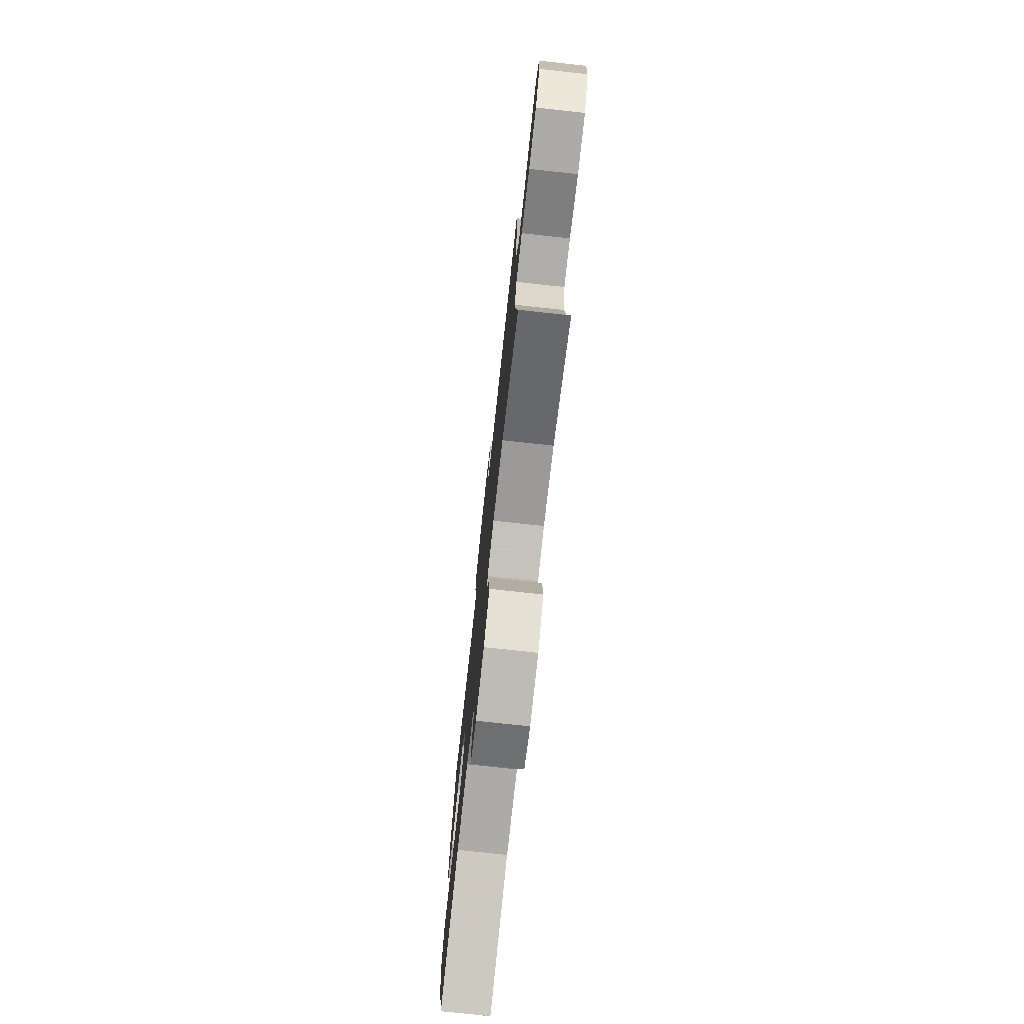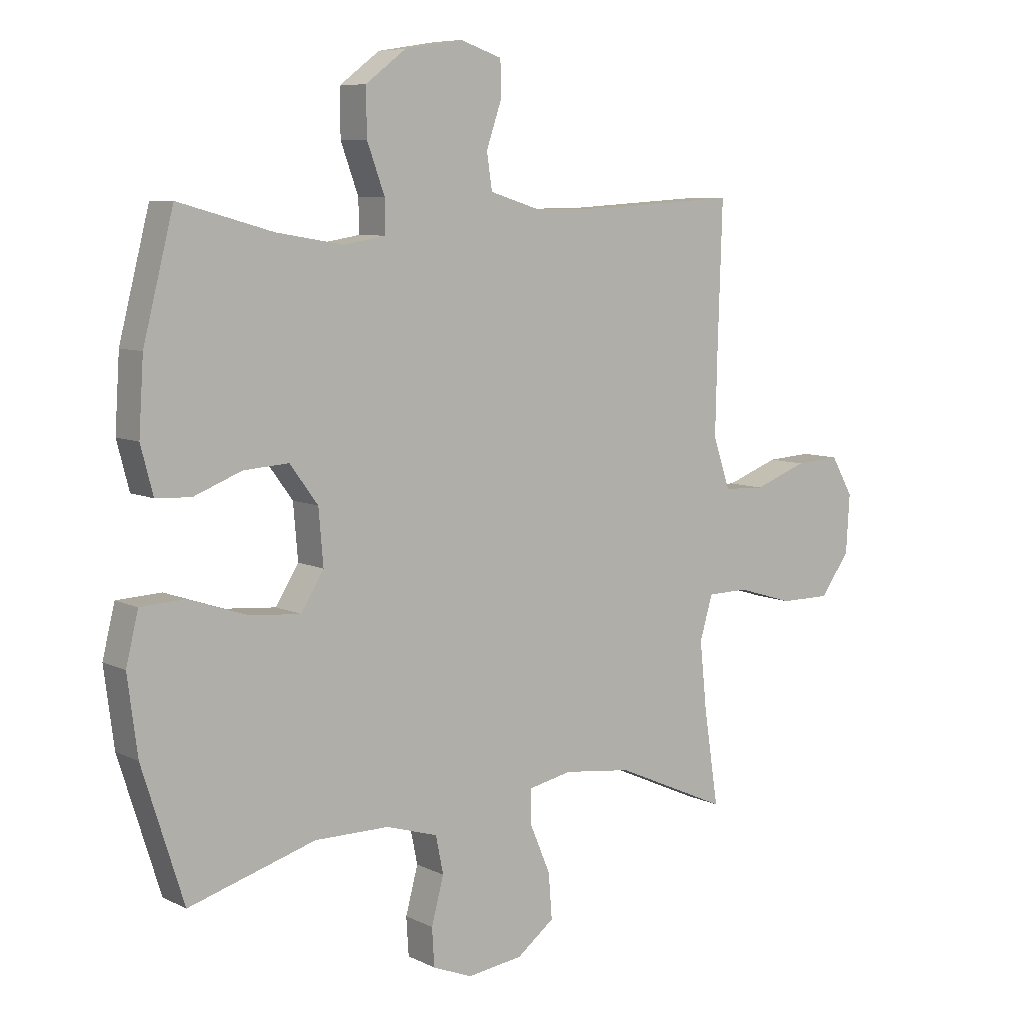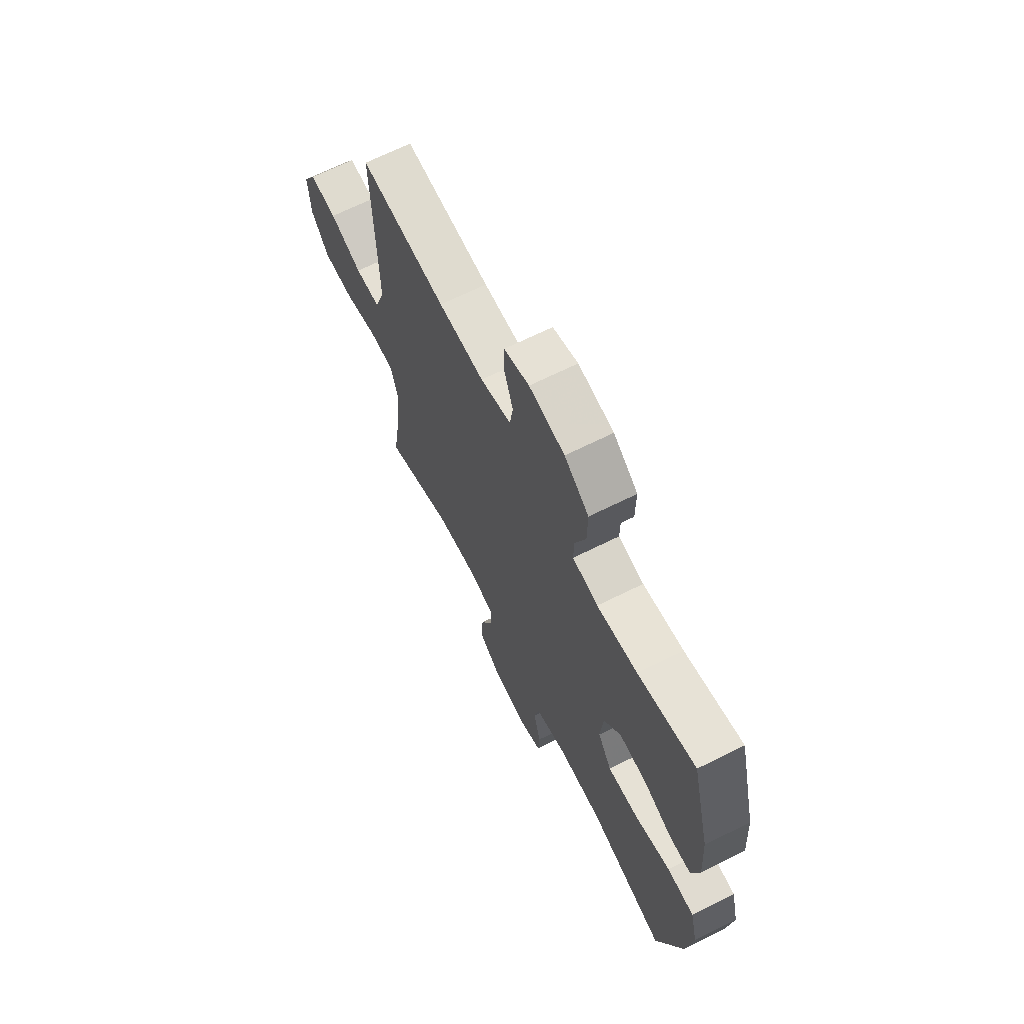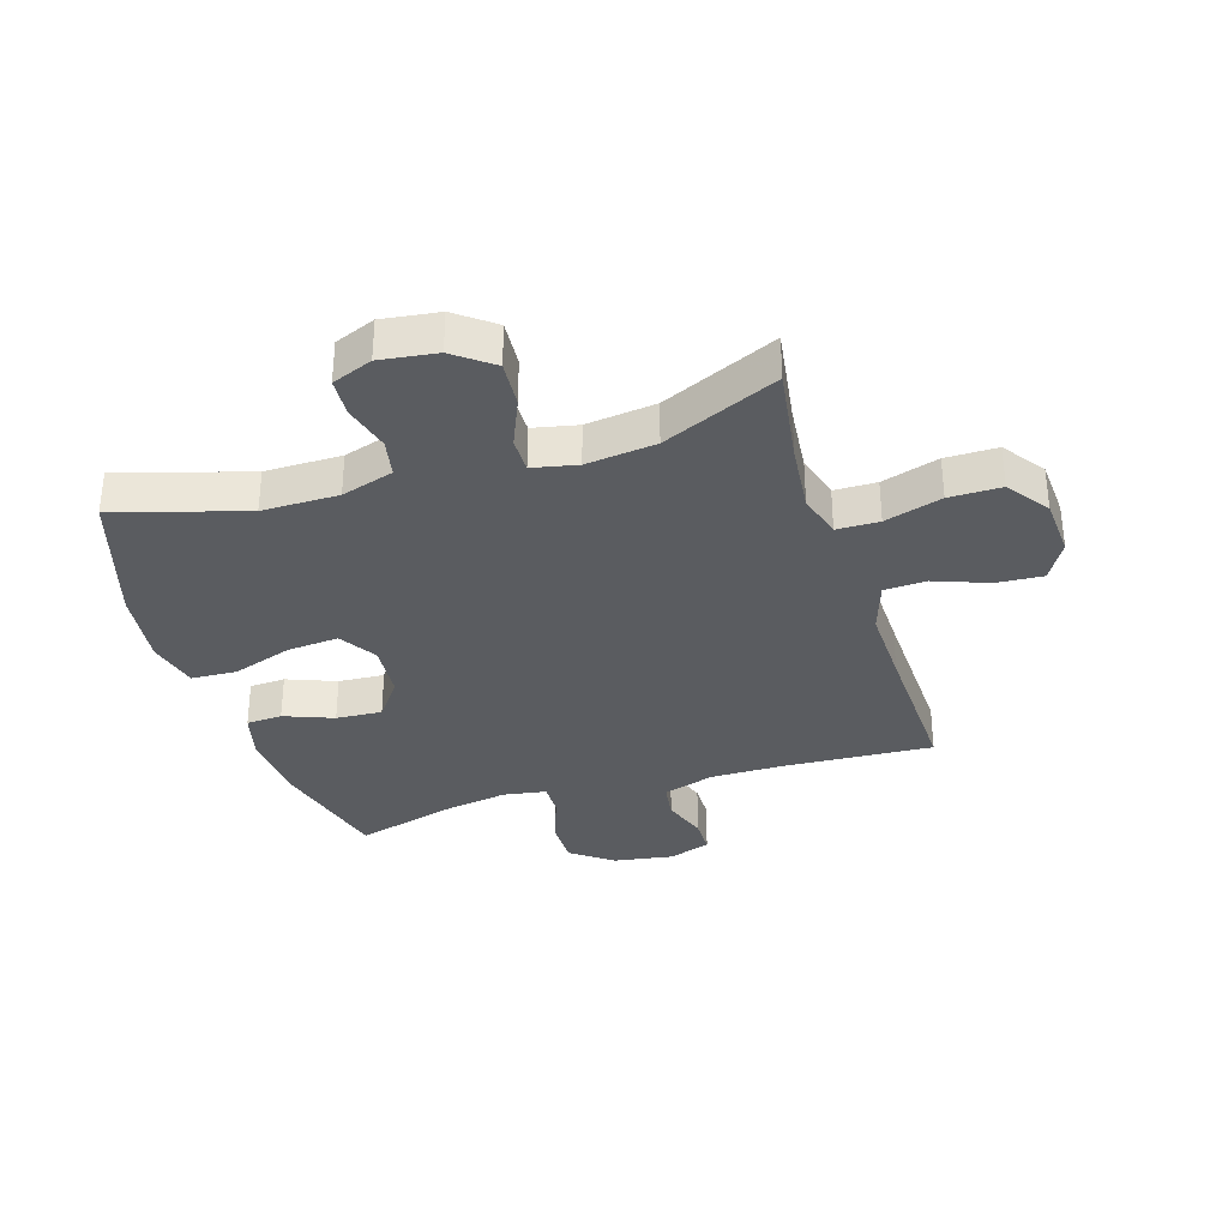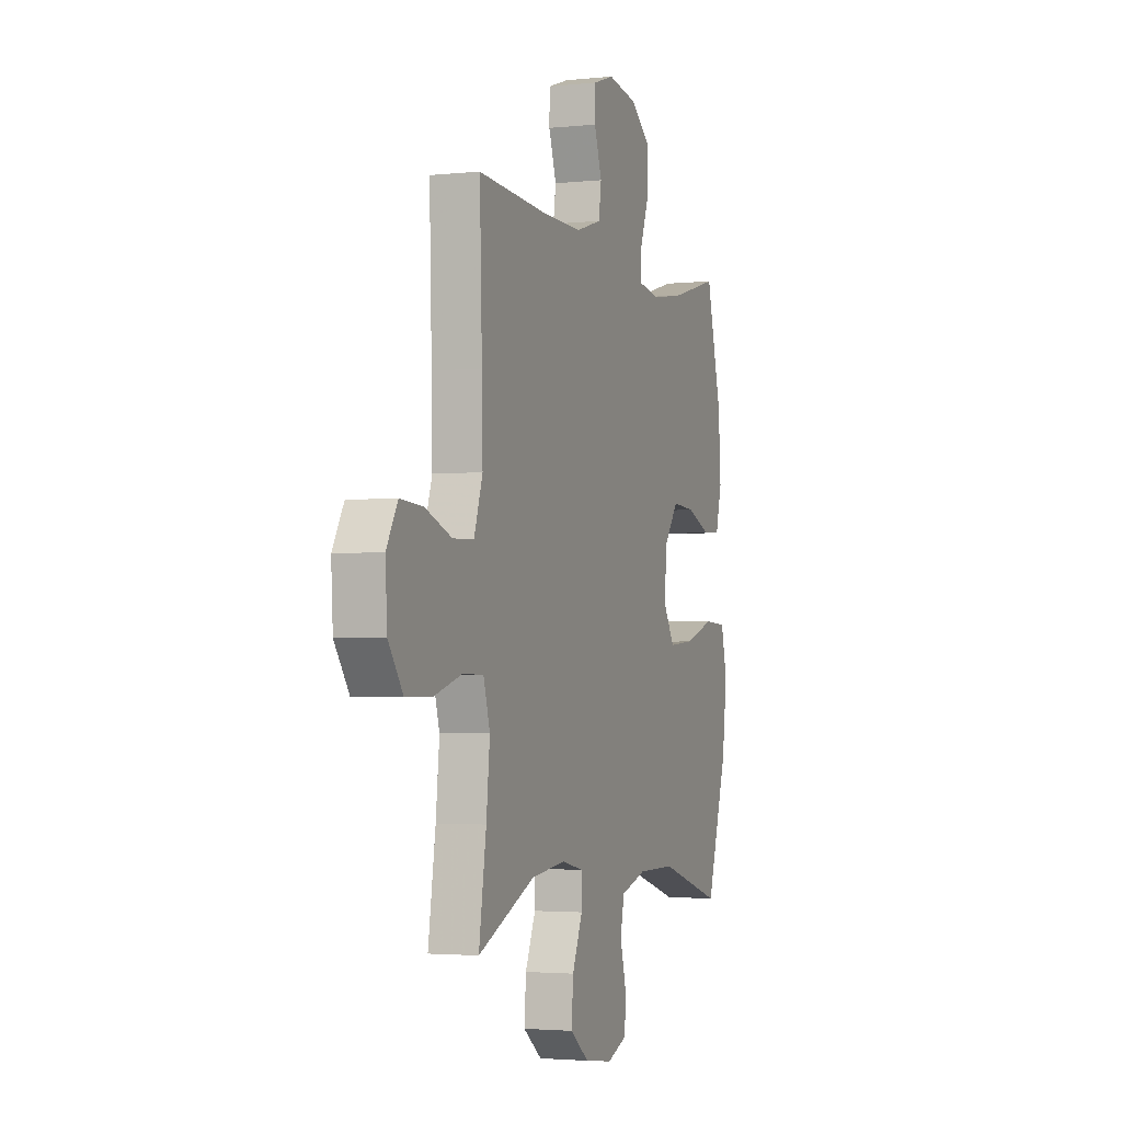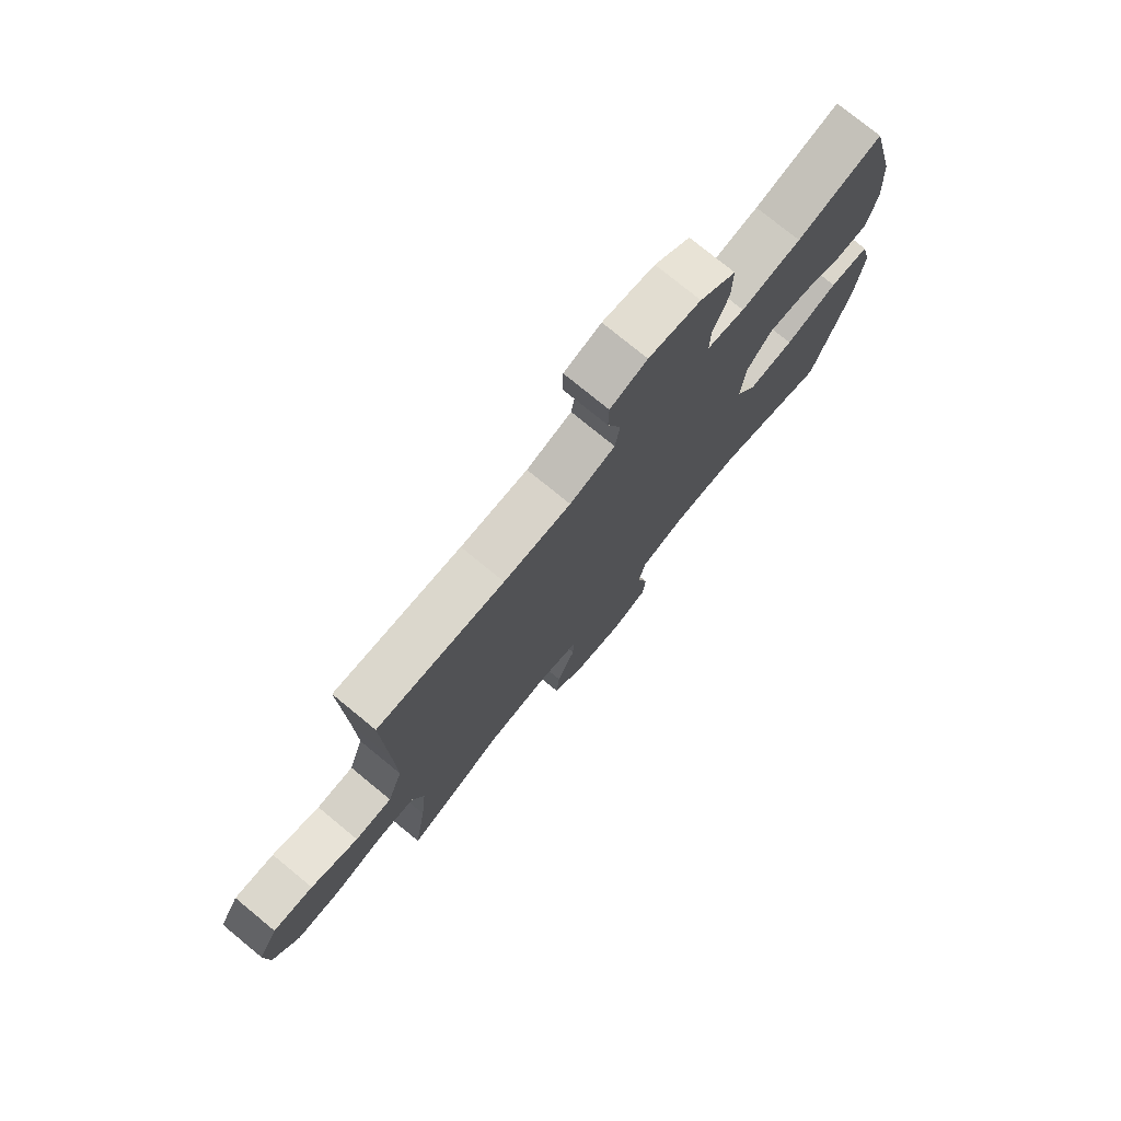
<metadata>
{"format":"obj","ext":"obj","renderer":"f3d","projection":"perspective","resolution":1024,"background":"white","views":[{"elev":-76.4,"azim":-96.2,"up":"+Z"},{"elev":7.6,"azim":143.4,"up":"+Z"},{"elev":67.6,"azim":63.5,"up":"+Z"},{"elev":-33.7,"azim":-162.5,"up":"+Y"},{"elev":-2.7,"azim":-69.8,"up":"+Z"},{"elev":76.4,"azim":-50.6,"up":"+Z"}]}
</metadata>
<code>
v -0.5 0.07 0.5
v -0.256 0.07 0.485
v -0.127 0.07 0.484
v -0.04 0.07 0.511
v -0.031 0.07 0.572
v -0.057 0.07 0.648
v -0.056 0.07 0.709
v 0.015 0.07 0.733
v 0.115 0.07 0.717
v 0.184 0.07 0.665
v 0.183 0.07 0.586
v 0.153 0.07 0.504
v 0.152 0.07 0.448
v 0.224 0.07 0.436
v 0.338 0.07 0.455
v 0.5 0.07 0.5
v 0.552 0.07 0.296
v 0.56 0.07 0.172
v 0.539 0.07 0.092
v 0.479 0.07 0.089
v 0.397 0.07 0.121
v 0.32 0.07 0.126
v 0.272 0.07 0.061
v 0.264 0.07 -0.032
v 0.303 0.07 -0.095
v 0.39 0.07 -0.088
v 0.491 0.07 -0.054
v 0.567 0.07 -0.058
v 0.588 0.07 -0.144
v 0.571 0.07 -0.275
v 0.5 0.07 -0.5
v 0.283 0.07 -0.435
v 0.155 0.07 -0.435
v 0.067 0.07 -0.462
v 0.054 0.07 -0.526
v 0.075 0.07 -0.605
v 0.071 0.07 -0.67
v 0.003 0.07 -0.697
v -0.092 0.07 -0.684
v -0.156 0.07 -0.635
v -0.15 0.07 -0.557
v -0.115 0.07 -0.475
v -0.114 0.07 -0.416
v -0.189 0.07 -0.4
v -0.306 0.07 -0.414
v -0.5 0.07 -0.5
v -0.475 0.07 -0.336
v -0.463 0.07 -0.22
v -0.485 0.07 -0.145
v -0.556 0.07 -0.144
v -0.652 0.07 -0.173
v -0.739 0.07 -0.173
v -0.789 0.07 -0.103
v -0.795 0.07 -0.003
v -0.757 0.07 0.063
v -0.68 0.07 0.058
v -0.589 0.07 0.024
v -0.518 0.07 0.027
v -0.489 0.07 0.114
v -0.492 0.07 0.247
v -0.5 0 0.5
v -0.256 0 0.485
v -0.127 0 0.484
v -0.04 0 0.511
v -0.031 0 0.572
v -0.057 0 0.648
v -0.056 0 0.709
v 0.015 0 0.733
v 0.115 0 0.717
v 0.184 0 0.665
v 0.183 0 0.586
v 0.153 0 0.504
v 0.152 0 0.448
v 0.224 0 0.436
v 0.338 0 0.455
v 0.5 0 0.5
v 0.552 0 0.296
v 0.56 0 0.172
v 0.539 0 0.092
v 0.479 0 0.089
v 0.397 0 0.121
v 0.32 0 0.126
v 0.272 0 0.061
v 0.264 0 -0.032
v 0.303 0 -0.095
v 0.39 0 -0.088
v 0.491 0 -0.054
v 0.567 0 -0.058
v 0.588 0 -0.144
v 0.571 0 -0.275
v 0.5 0 -0.5
v 0.283 0 -0.435
v 0.155 0 -0.435
v 0.067 0 -0.462
v 0.054 0 -0.526
v 0.075 0 -0.605
v 0.071 0 -0.67
v 0.003 0 -0.697
v -0.092 0 -0.684
v -0.156 0 -0.635
v -0.15 0 -0.557
v -0.115 0 -0.475
v -0.114 0 -0.416
v -0.189 0 -0.4
v -0.306 0 -0.414
v -0.5 0 -0.5
v -0.475 0 -0.336
v -0.463 0 -0.22
v -0.485 0 -0.145
v -0.556 0 -0.144
v -0.652 0 -0.173
v -0.739 0 -0.173
v -0.789 0 -0.103
v -0.795 0 -0.003
v -0.757 0 0.063
v -0.68 0 0.058
v -0.589 0 0.024
v -0.518 0 0.027
v -0.489 0 0.114
v -0.492 0 0.247
f 54 55 56 57
f 54 57 58
f 53 54 58
f 50 51 52 53
f 49 50 53 58
f 48 49 58 59
f 45 46 47
f 44 45 47 48
f 43 44 48 59
f 39 40 41 42
f 39 42 43
f 38 39 43
f 35 36 37 38
f 34 35 38 43
f 33 34 43 59
f 29 30 31 32
f 26 27 28 29
f 25 26 29 32
f 24 25 32 33
f 18 19 20 21
f 18 21 22
f 15 16 17 18
f 14 15 18 22
f 13 14 22 23
f 9 10 11 12
f 9 12 13
f 8 9 13
f 5 6 7 8
f 4 5 8 13
f 3 4 13 23
f 60 1 2
f 24 33 59 60
f 23 24 60
f 2 3 23 60
f 117 116 115 114
f 118 117 114
f 118 114 113
f 113 112 111 110
f 118 113 110 109
f 119 118 109 108
f 107 106 105
f 108 107 105 104
f 119 108 104 103
f 102 101 100 99
f 103 102 99
f 103 99 98
f 98 97 96 95
f 103 98 95 94
f 119 103 94 93
f 92 91 90 89
f 89 88 87 86
f 92 89 86 85
f 93 92 85 84
f 81 80 79 78
f 82 81 78
f 78 77 76 75
f 82 78 75 74
f 83 82 74 73
f 72 71 70 69
f 73 72 69
f 73 69 68
f 68 67 66 65
f 73 68 65 64
f 83 73 64 63
f 62 61 120
f 120 119 93 84
f 120 84 83
f 120 83 63 62
f 1 61 62 2
f 2 62 63 3
f 3 63 64 4
f 4 64 65 5
f 5 65 66 6
f 6 66 67 7
f 7 67 68 8
f 8 68 69 9
f 9 69 70 10
f 10 70 71 11
f 11 71 72 12
f 12 72 73 13
f 13 73 74 14
f 14 74 75 15
f 15 75 76 16
f 16 76 77 17
f 17 77 78 18
f 18 78 79 19
f 19 79 80 20
f 20 80 81 21
f 21 81 82 22
f 22 82 83 23
f 23 83 84 24
f 24 84 85 25
f 25 85 86 26
f 26 86 87 27
f 27 87 88 28
f 28 88 89 29
f 29 89 90 30
f 30 90 91 31
f 31 91 92 32
f 32 92 93 33
f 33 93 94 34
f 34 94 95 35
f 35 95 96 36
f 36 96 97 37
f 37 97 98 38
f 38 98 99 39
f 39 99 100 40
f 40 100 101 41
f 41 101 102 42
f 42 102 103 43
f 43 103 104 44
f 44 104 105 45
f 45 105 106 46
f 46 106 107 47
f 47 107 108 48
f 48 108 109 49
f 49 109 110 50
f 50 110 111 51
f 51 111 112 52
f 52 112 113 53
f 53 113 114 54
f 54 114 115 55
f 55 115 116 56
f 56 116 117 57
f 57 117 118 58
f 58 118 119 59
f 59 119 120 60
f 60 120 61 1

</code>
